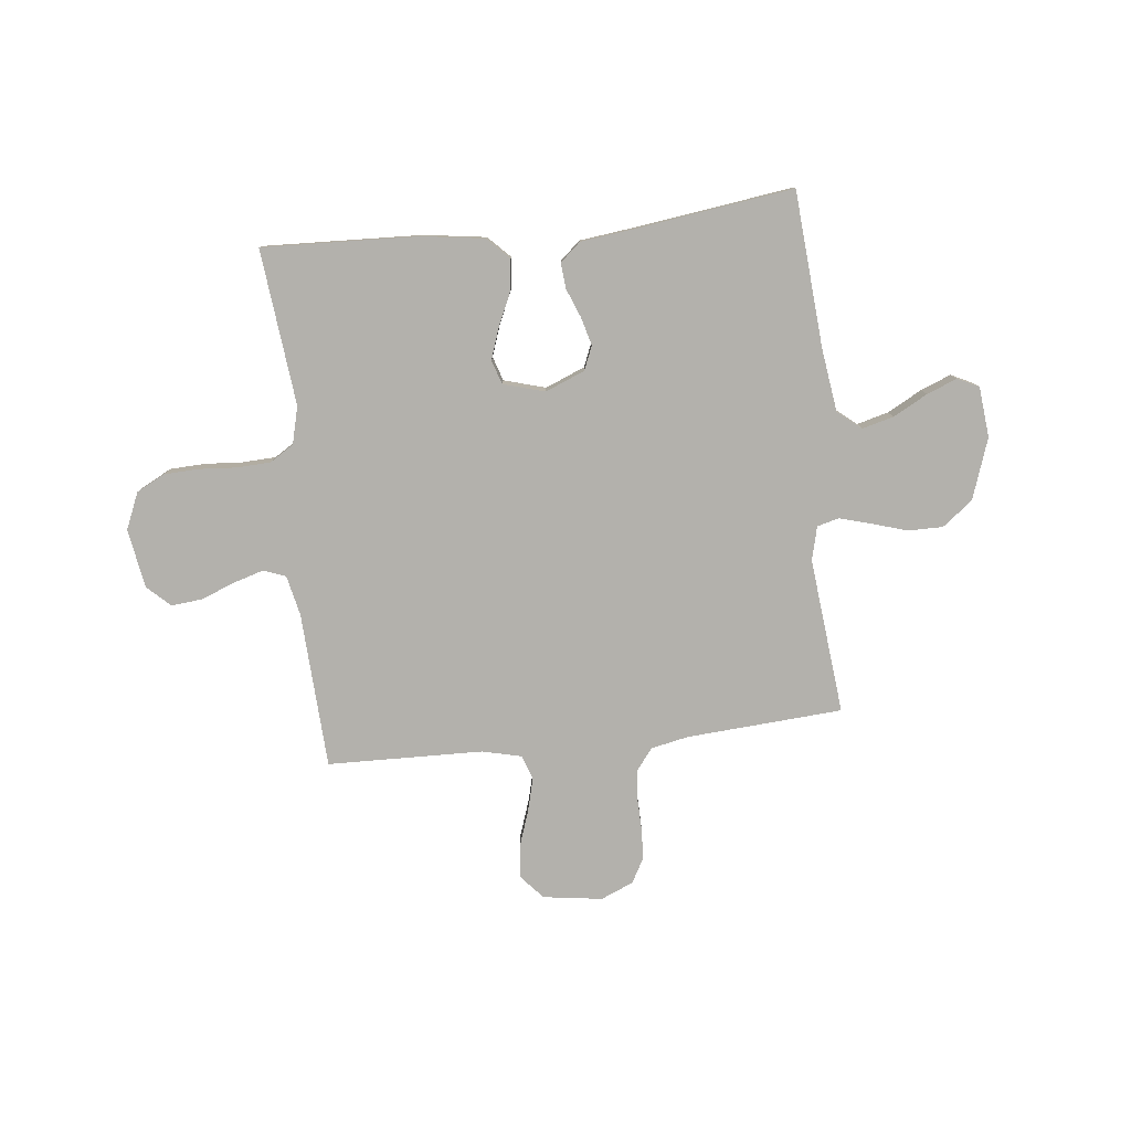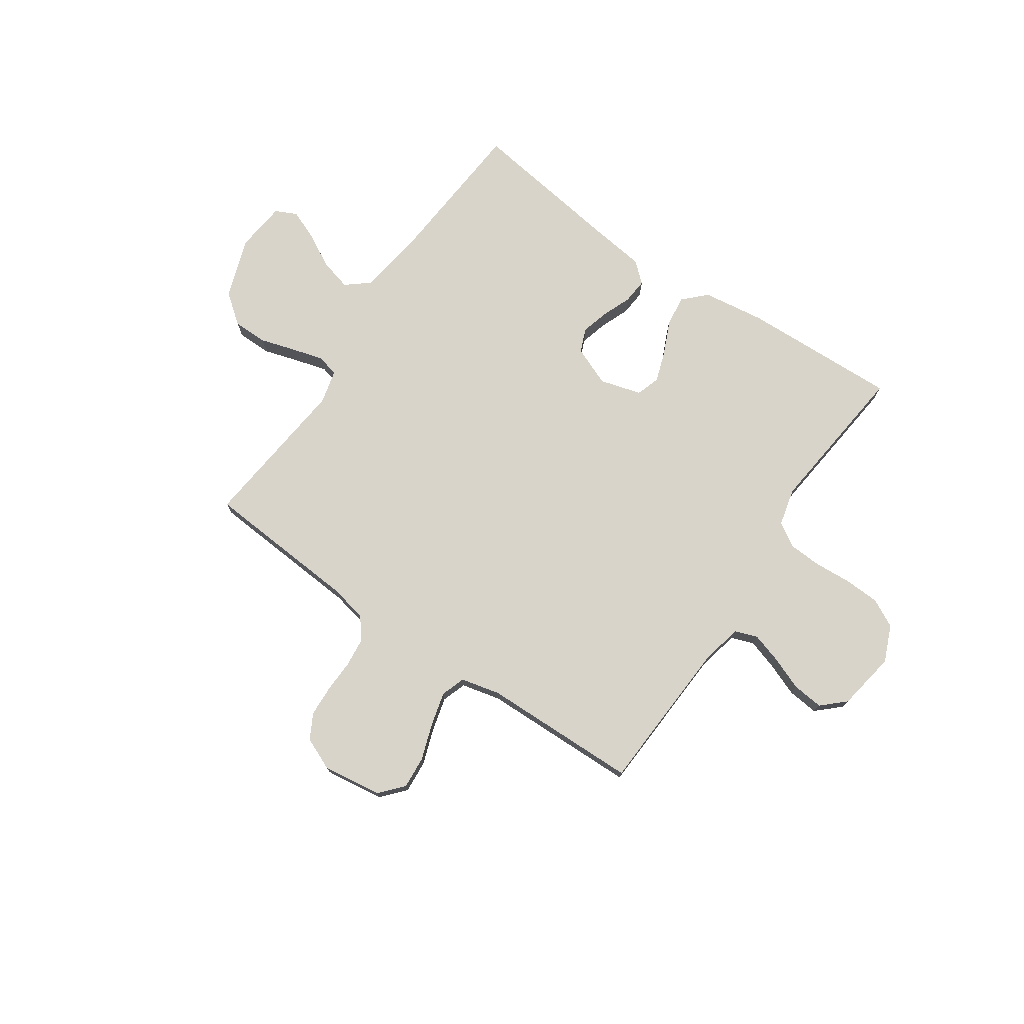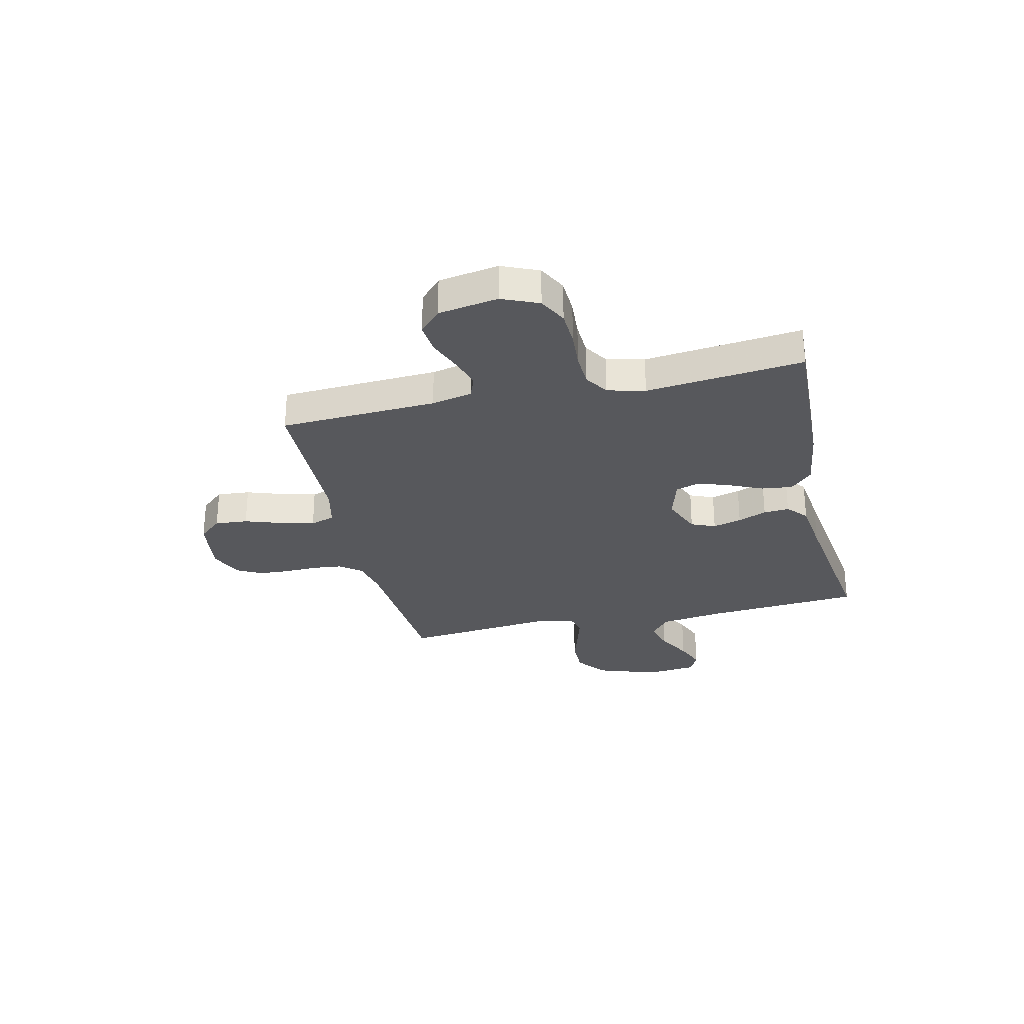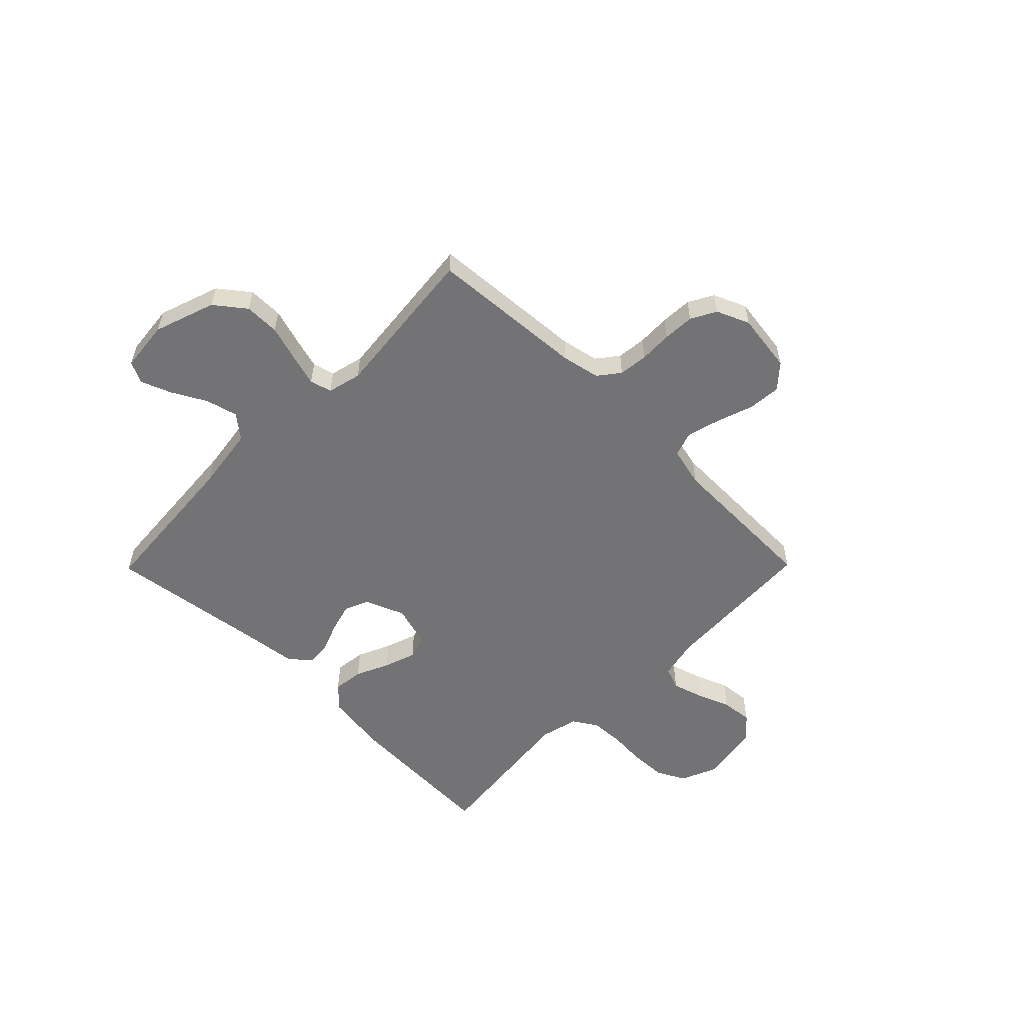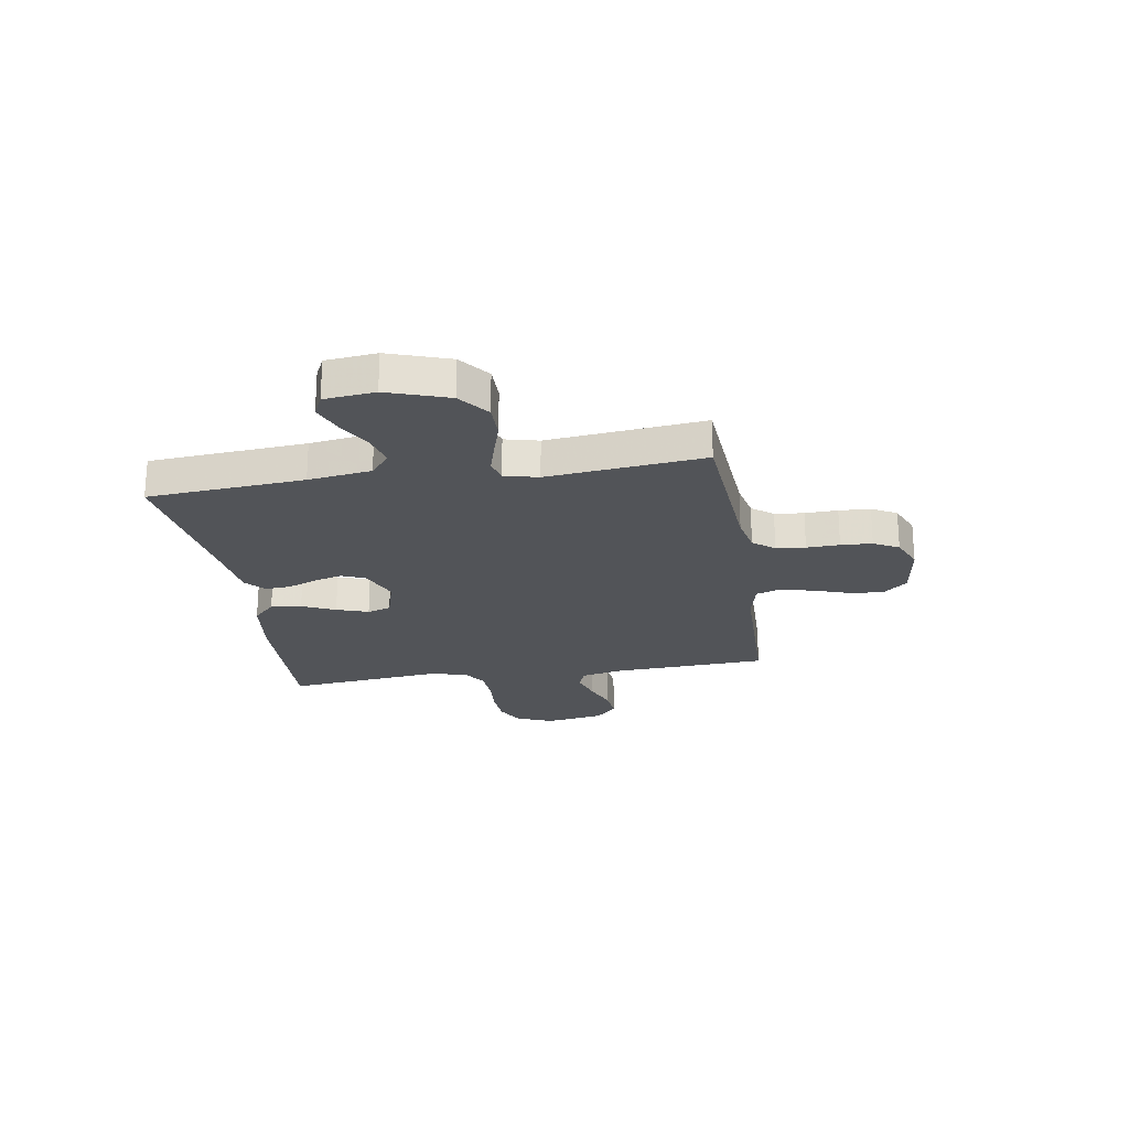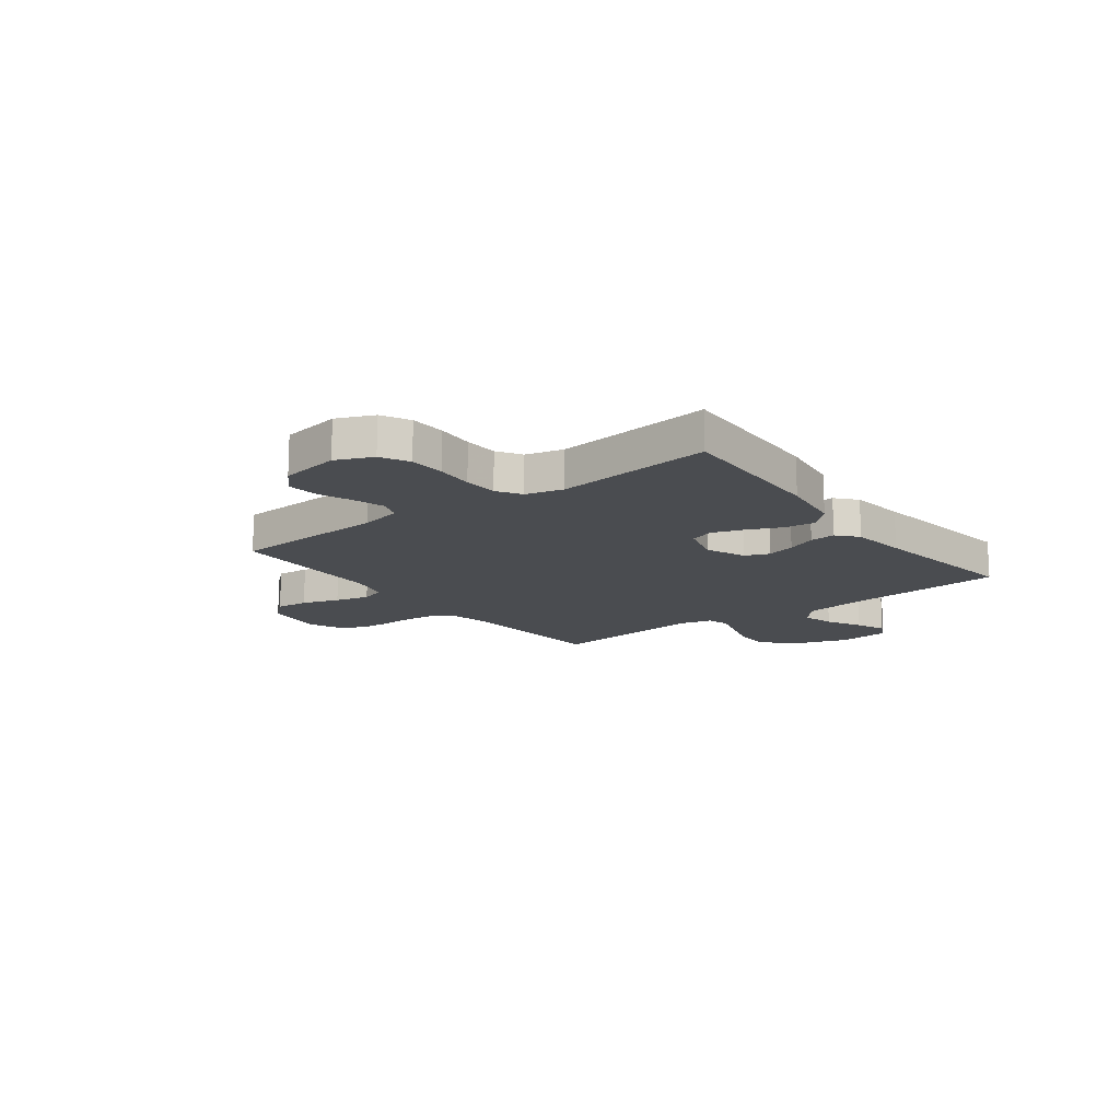
<metadata>
{"format":"obj","ext":"obj","renderer":"f3d","projection":"perspective","resolution":1024,"background":"white","views":[{"elev":-79.1,"azim":-173.8,"up":"+Y"},{"elev":75.1,"azim":34.5,"up":"+Y"},{"elev":-28.6,"azim":103.0,"up":"+Y"},{"elev":-56.0,"azim":-44.6,"up":"+Y"},{"elev":-22.9,"azim":-80.8,"up":"+Y"},{"elev":-14.8,"azim":127.2,"up":"+Y"}]}
</metadata>
<code>
v 0.5 0.07 -0.5
v 0.2 0.07 -0.488
v 0.08 0.07 -0.471
v 0.038 0.07 -0.429
v 0.045 0.07 -0.37
v 0.074 0.07 -0.306
v 0.095 0.07 -0.245
v 0.08 0.07 -0.199
v 0 0.07 -0.176
v -0.076 0.07 -0.207
v -0.095 0.07 -0.253
v -0.08 0.07 -0.308
v -0.058 0.07 -0.363
v -0.054 0.07 -0.412
v -0.093 0.07 -0.446
v -0.2 0.07 -0.459
v -0.5 0.07 -0.5
v -0.523 0.07 -0.2
v -0.54 0.07 -0.079
v -0.585 0.07 -0.042
v -0.646 0.07 -0.058
v -0.712 0.07 -0.094
v -0.77 0.07 -0.117
v -0.811 0.07 -0.097
v -0.821 0.07 0
v -0.781 0.07 0.117
v -0.723 0.07 0.162
v -0.656 0.07 0.162
v -0.587 0.07 0.141
v -0.527 0.07 0.124
v -0.485 0.07 0.135
v -0.469 0.07 0.2
v -0.5 0.07 0.5
v -0.2 0.07 0.521
v -0.128 0.07 0.536
v -0.096 0.07 0.577
v -0.09 0.07 0.633
v -0.092 0.07 0.696
v -0.089 0.07 0.756
v -0.063 0.07 0.804
v 0 0.07 0.831
v 0.114 0.07 0.815
v 0.154 0.07 0.77
v 0.149 0.07 0.707
v 0.125 0.07 0.637
v 0.108 0.07 0.572
v 0.124 0.07 0.525
v 0.2 0.07 0.507
v 0.5 0.07 0.5
v 0.515 0.07 0.2
v 0.532 0.07 0.122
v 0.575 0.07 0.106
v 0.634 0.07 0.124
v 0.698 0.07 0.149
v 0.758 0.07 0.155
v 0.802 0.07 0.114
v 0.821 0.07 0
v 0.791 0.07 -0.07
v 0.737 0.07 -0.098
v 0.669 0.07 -0.101
v 0.597 0.07 -0.096
v 0.532 0.07 -0.099
v 0.486 0.07 -0.128
v 0.468 0.07 -0.2
v 0.5 0 -0.5
v 0.2 0 -0.488
v 0.08 0 -0.471
v 0.038 0 -0.429
v 0.045 0 -0.37
v 0.074 0 -0.306
v 0.095 0 -0.245
v 0.08 0 -0.199
v 0 0 -0.176
v -0.076 0 -0.207
v -0.095 0 -0.253
v -0.08 0 -0.308
v -0.058 0 -0.363
v -0.054 0 -0.412
v -0.093 0 -0.446
v -0.2 0 -0.459
v -0.5 0 -0.5
v -0.523 0 -0.2
v -0.54 0 -0.079
v -0.585 0 -0.042
v -0.646 0 -0.058
v -0.712 0 -0.094
v -0.77 0 -0.117
v -0.811 0 -0.097
v -0.821 0 0
v -0.781 0 0.117
v -0.723 0 0.162
v -0.656 0 0.162
v -0.587 0 0.141
v -0.527 0 0.124
v -0.485 0 0.135
v -0.469 0 0.2
v -0.5 0 0.5
v -0.2 0 0.521
v -0.128 0 0.536
v -0.096 0 0.577
v -0.09 0 0.633
v -0.092 0 0.696
v -0.089 0 0.756
v -0.063 0 0.804
v 0 0 0.831
v 0.114 0 0.815
v 0.154 0 0.77
v 0.149 0 0.707
v 0.125 0 0.637
v 0.108 0 0.572
v 0.124 0 0.525
v 0.2 0 0.507
v 0.5 0 0.5
v 0.515 0 0.2
v 0.532 0 0.122
v 0.575 0 0.106
v 0.634 0 0.124
v 0.698 0 0.149
v 0.758 0 0.155
v 0.802 0 0.114
v 0.821 0 0
v 0.791 0 -0.07
v 0.737 0 -0.098
v 0.669 0 -0.101
v 0.597 0 -0.096
v 0.532 0 -0.099
v 0.486 0 -0.128
v 0.468 0 -0.2
f 58 59 60 61
f 58 61 62
f 57 58 62
f 56 57 62
f 53 54 55 56
f 52 53 56 62
f 51 52 62 63
f 48 49 50
f 47 48 50 51
f 42 43 44 45
f 42 45 46
f 41 42 46
f 40 41 46 47
f 37 38 39 40
f 36 37 40 47
f 32 33 34
f 31 32 34 35
f 26 27 28 29
f 26 29 30
f 25 26 30
f 24 25 30 31
f 21 22 23 24
f 20 21 24 31
f 16 17 18
f 16 18 19
f 15 16 19
f 12 13 14 15
f 11 12 15 19
f 10 11 19 20
f 3 4 5 6
f 3 6 7
f 64 1 2 3
f 64 3 7
f 63 64 7 8
f 51 63 8 9
f 35 36 47 51
f 20 31 35 51
f 9 10 20 51
f 125 124 123 122
f 126 125 122
f 126 122 121
f 126 121 120
f 120 119 118 117
f 126 120 117 116
f 127 126 116 115
f 114 113 112
f 115 114 112 111
f 109 108 107 106
f 110 109 106
f 110 106 105
f 111 110 105 104
f 104 103 102 101
f 111 104 101 100
f 98 97 96
f 99 98 96 95
f 93 92 91 90
f 94 93 90
f 94 90 89
f 95 94 89 88
f 88 87 86 85
f 95 88 85 84
f 82 81 80
f 83 82 80
f 83 80 79
f 79 78 77 76
f 83 79 76 75
f 84 83 75 74
f 70 69 68 67
f 71 70 67
f 67 66 65 128
f 71 67 128
f 72 71 128 127
f 73 72 127 115
f 115 111 100 99
f 115 99 95 84
f 115 84 74 73
f 1 65 66 2
f 2 66 67 3
f 3 67 68 4
f 4 68 69 5
f 5 69 70 6
f 6 70 71 7
f 7 71 72 8
f 8 72 73 9
f 9 73 74 10
f 10 74 75 11
f 11 75 76 12
f 12 76 77 13
f 13 77 78 14
f 14 78 79 15
f 15 79 80 16
f 16 80 81 17
f 17 81 82 18
f 18 82 83 19
f 19 83 84 20
f 20 84 85 21
f 21 85 86 22
f 22 86 87 23
f 23 87 88 24
f 24 88 89 25
f 25 89 90 26
f 26 90 91 27
f 27 91 92 28
f 28 92 93 29
f 29 93 94 30
f 30 94 95 31
f 31 95 96 32
f 32 96 97 33
f 33 97 98 34
f 34 98 99 35
f 35 99 100 36
f 36 100 101 37
f 37 101 102 38
f 38 102 103 39
f 39 103 104 40
f 40 104 105 41
f 41 105 106 42
f 42 106 107 43
f 43 107 108 44
f 44 108 109 45
f 45 109 110 46
f 46 110 111 47
f 47 111 112 48
f 48 112 113 49
f 49 113 114 50
f 50 114 115 51
f 51 115 116 52
f 52 116 117 53
f 53 117 118 54
f 54 118 119 55
f 55 119 120 56
f 56 120 121 57
f 57 121 122 58
f 58 122 123 59
f 59 123 124 60
f 60 124 125 61
f 61 125 126 62
f 62 126 127 63
f 63 127 128 64
f 64 128 65 1

</code>
